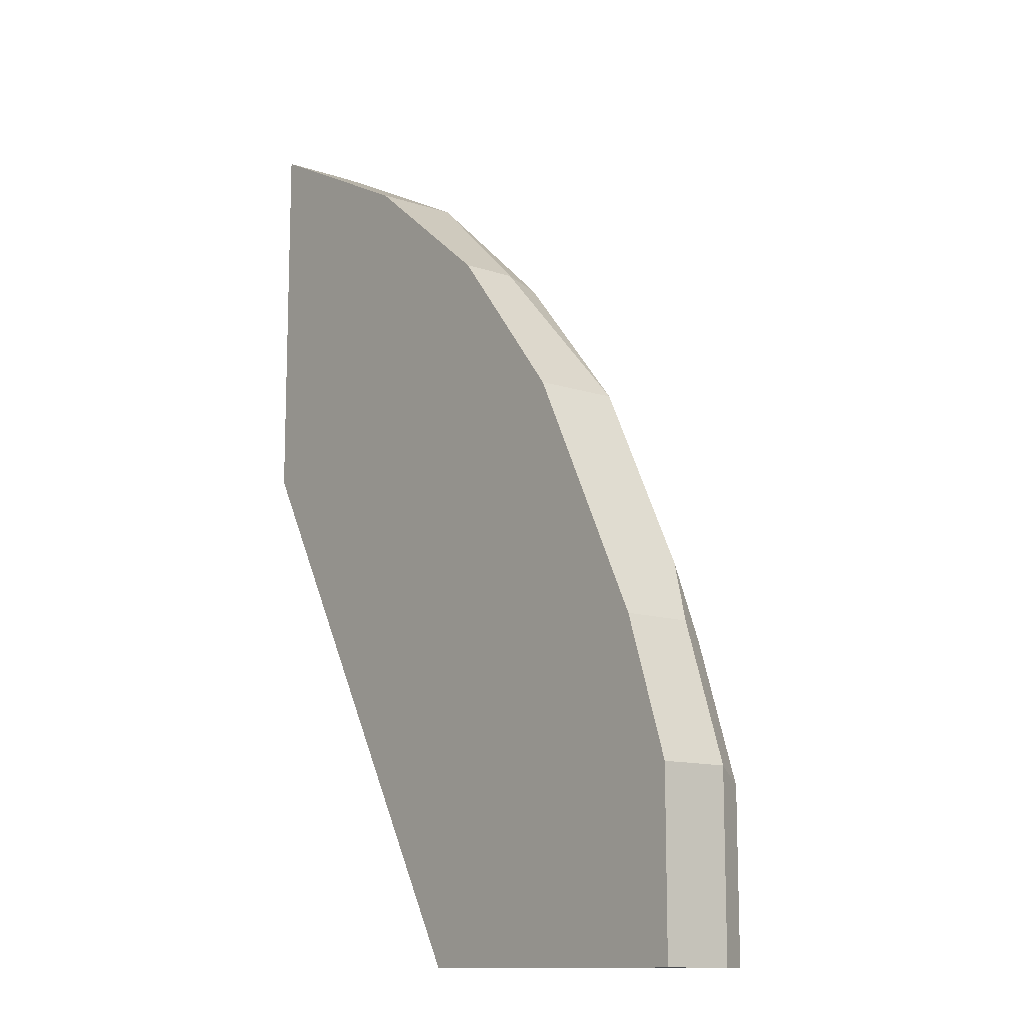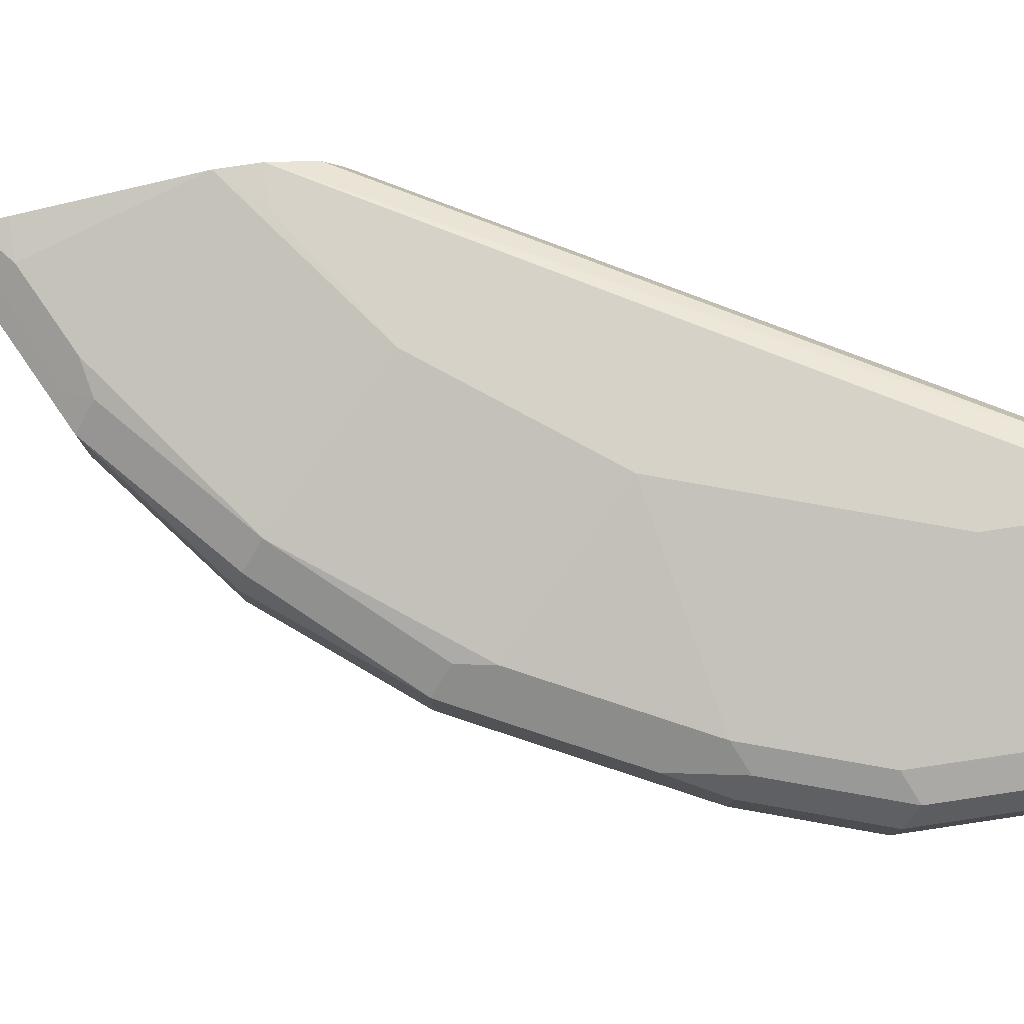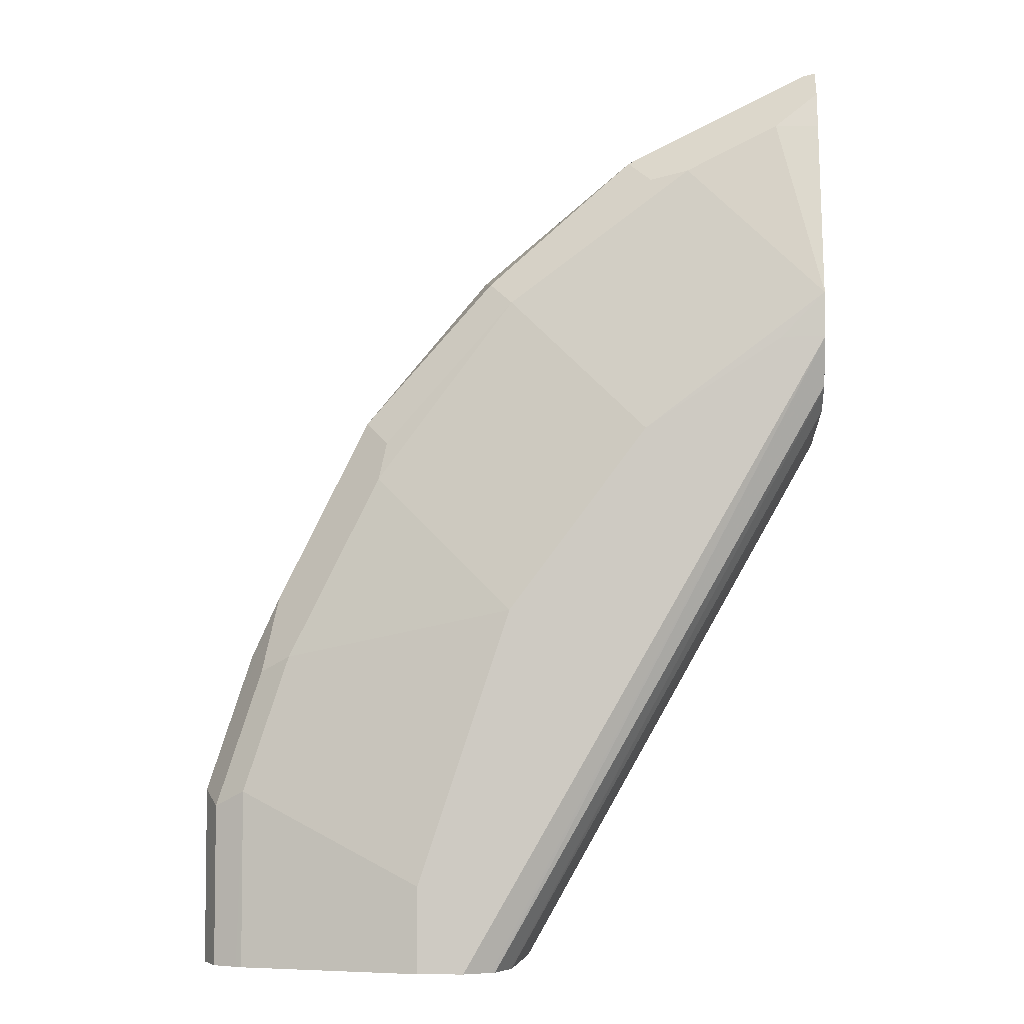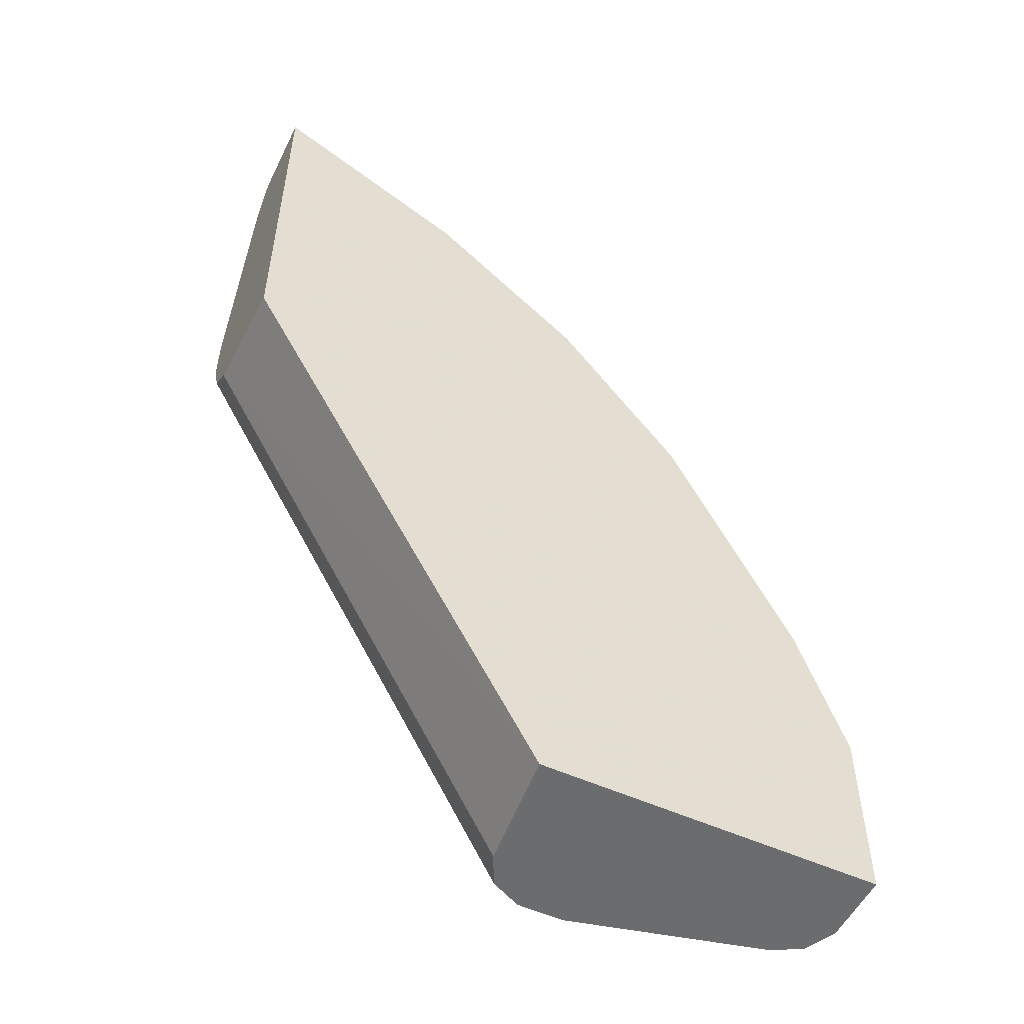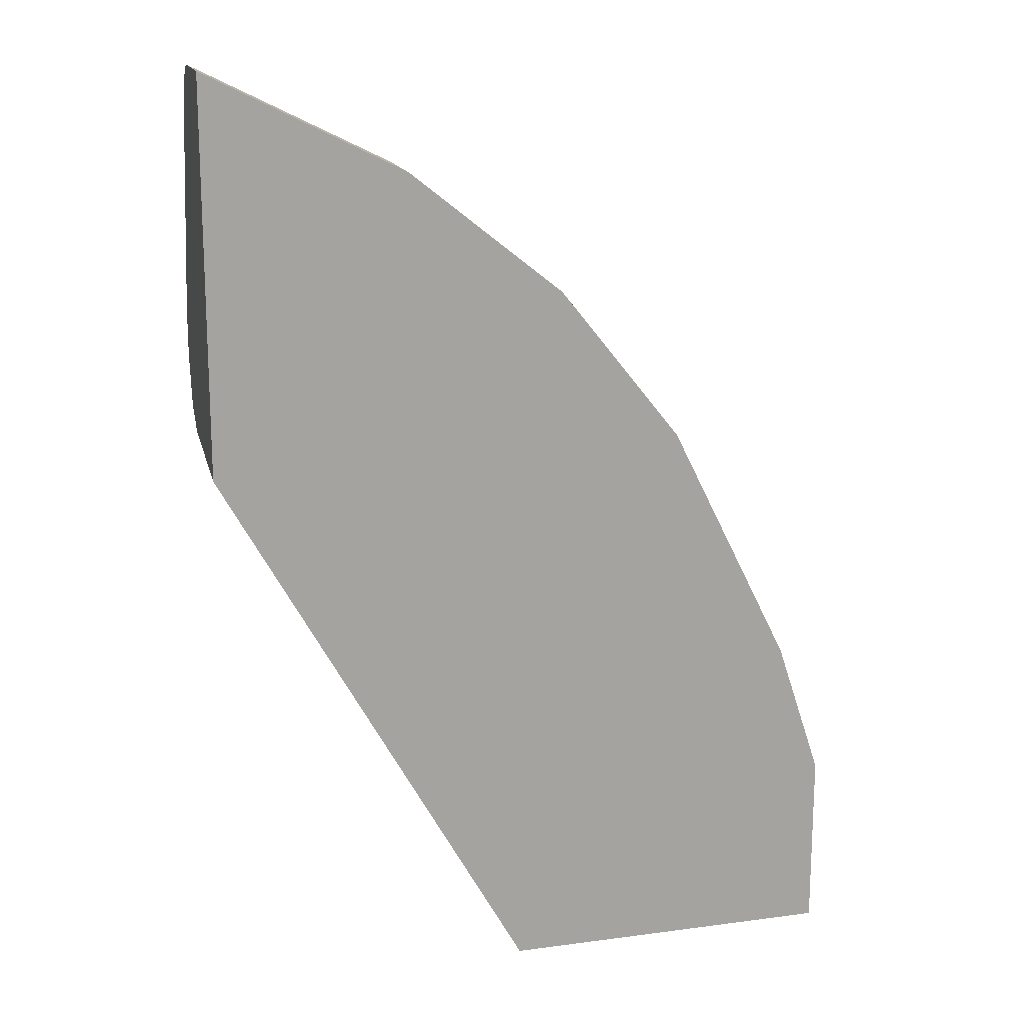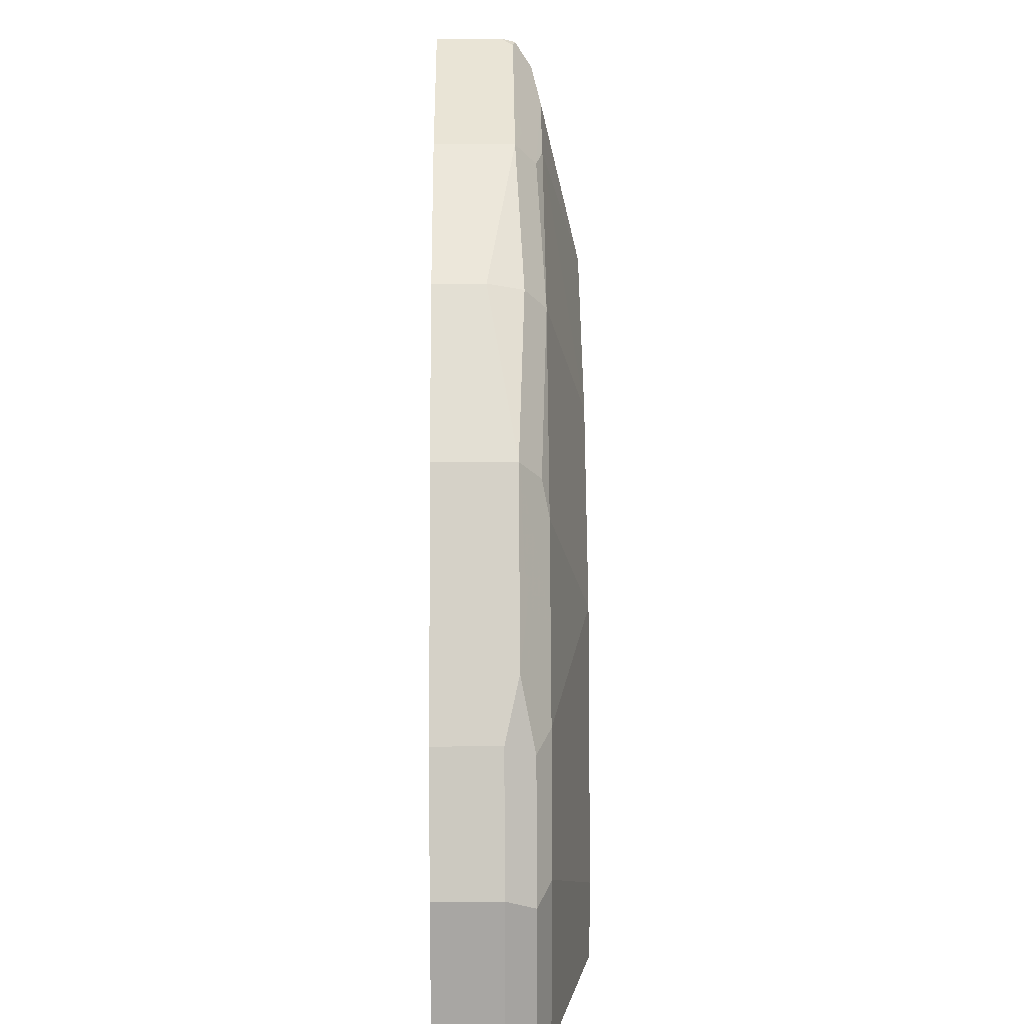
<metadata>
{"format":"obj","ext":"obj","renderer":"f3d","projection":"perspective","resolution":1024,"background":"white","views":[{"elev":-12.3,"azim":51.8,"up":"+Z"},{"elev":78.4,"azim":81.6,"up":"+Y"},{"elev":-5.0,"azim":-177.4,"up":"+Z"},{"elev":-53.6,"azim":-25.9,"up":"+Z"},{"elev":16.5,"azim":-15.2,"up":"+Z"},{"elev":15.8,"azim":89.3,"up":"+Z"}]}
</metadata>
<code>
v 0.7669 0.6002 0.1667
v 0.7669 0.5488 0.1667
v 0.7669 0.6002 0.03778
v 0.7557 0.6224 0.1556
v 0.7224 0.6224 0.2557
v 0.7113 0.6113 0.3112
v 0.7335 0.6002 0.2668
v 0.7669 0.5488 0.03778
v 0.7335 0.5488 0.2668
v 0.7557 0.6224 0.03778
v 0.738 0.6313 0.03778
v 0.7335 0.6335 0.1667
v 0.7002 0.6335 0.2668
v 0.6668 0.6335 0.3335
v 0.6835 0.6168 0.3502
v 0.6446 0.6113 0.4446
v 0.7002 0.6002 0.3335
v 0.5245 0.5488 0.03778
v 0.7002 0.5488 0.3335
v 0.7335 0.6335 0.03778
v 0.6001 0.6668 0.1001
v 0.5668 0.6668 0.2001
v 0.5335 0.6668 0.3001
v 0.6335 0.6335 0.4001
v 0.6279 0.6279 0.4278
v 0.5335 0.6335 0.5335
v 0.5501 0.6168 0.5501
v 0.5557 0.589 0.5557
v 0.6446 0.5488 0.4446
v 0.6489 0.5488 0.4361
v 0.3017 0.5488 0.4339
v 0.3017 0.6352 0.4493
v 0.5335 0.6335 0.03778
v 0.6001 0.6668 0.03778
v 0.4335 0.6668 0.4334
v 0.4001 0.6335 0.6334
v 0.4279 0.6279 0.6279
v 0.4446 0.6113 0.6446
v 0.5557 0.5488 0.5557
v 0.3017 0.5488 0.716
v 0.3017 0.6529 0.4634
v 0.5349 0.6365 0.03778
v 0.5668 0.6668 0.03778
v 0.3334 0.6668 0.5001
v 0.3017 0.6665 0.5331
v 0.3334 0.6335 0.6668
v 0.4168 0.6168 0.6502
v 0.3779 0.6113 0.6779
v 0.3017 0.6018 0.716
v 0.4001 0.6002 0.6668
v 0.4361 0.5488 0.6488
v 0.4446 0.5488 0.6446
v 0.4001 0.5488 0.6668
v 0.3017 0.6548 0.4651
v 0.5446 0.6557 0.03778
v 0.5475 0.6572 0.03778
v 0.3017 0.6668 0.5001
v 0.3017 0.6335 0.6668
v 0.3017 0.6265 0.6931
v 0.3017 0.6207 0.7018
v 0.3223 0.6224 0.6891
v 0.3017 0.6132 0.7132
v 0.3112 0.6113 0.7112
f 31 41 32
f 31 54 41
f 31 57 54
f 32 41 33
f 31 58 45
f 31 59 58
f 31 60 59
f 31 62 60
f 31 49 62
f 31 40 49
f 28 52 39
f 28 38 52
f 31 45 57
f 23 35 26
f 26 35 36
f 26 38 27
f 26 37 38
f 26 36 37
f 24 26 25
f 23 26 24
f 21 23 22
f 21 35 23
f 21 44 35
f 21 57 44
f 21 43 57
f 33 41 42
f 21 34 43
f 27 38 28
f 35 44 45
f 44 57 45
f 36 46 37
f 18 32 33
f 55 57 56
f 54 57 55
f 50 53 51
f 49 63 62
f 48 63 49
f 48 62 63
f 48 61 62
f 47 61 48
f 60 62 61
f 46 59 60
f 46 58 59
f 45 58 46
f 43 56 57
f 41 55 42
f 41 54 55
f 40 50 49
f 40 53 50
f 38 51 52
f 38 50 51
f 38 49 50
f 38 48 49
f 38 47 48
f 37 47 38
f 37 61 47
f 37 46 61
f 36 45 46
f 35 45 36
f 18 31 32
f 46 60 61
f 16 30 17
f 3 43 34
f 3 56 43
f 3 55 56
f 3 42 55
f 3 33 42
f 3 18 33
f 3 8 18
f 2 18 8
f 2 31 18
f 2 40 31
f 2 53 40
f 2 51 53
f 2 52 51
f 2 39 52
f 2 29 39
f 2 30 29
f 2 19 30
f 2 9 19
f 1 9 2
f 1 7 9
f 1 6 7
f 1 5 6
f 1 4 5
f 1 10 4
f 1 3 10
f 1 8 3
f 17 30 19
f 3 34 20
f 3 20 11
f 1 2 8
f 4 10 11
f 16 29 30
f 16 39 29
f 16 28 39
f 16 27 28
f 16 26 27
f 16 25 26
f 14 16 15
f 14 25 16
f 14 23 24
f 13 23 14
f 13 22 23
f 12 22 13
f 12 21 22
f 14 24 25
f 12 20 34
f 4 11 12
f 12 34 21
f 4 12 13
f 4 13 5
f 5 13 14
f 5 14 15
f 5 15 6
f 3 11 10
f 6 16 17
f 6 17 19
f 6 19 9
f 6 9 7
f 11 20 12
f 6 15 16

</code>
